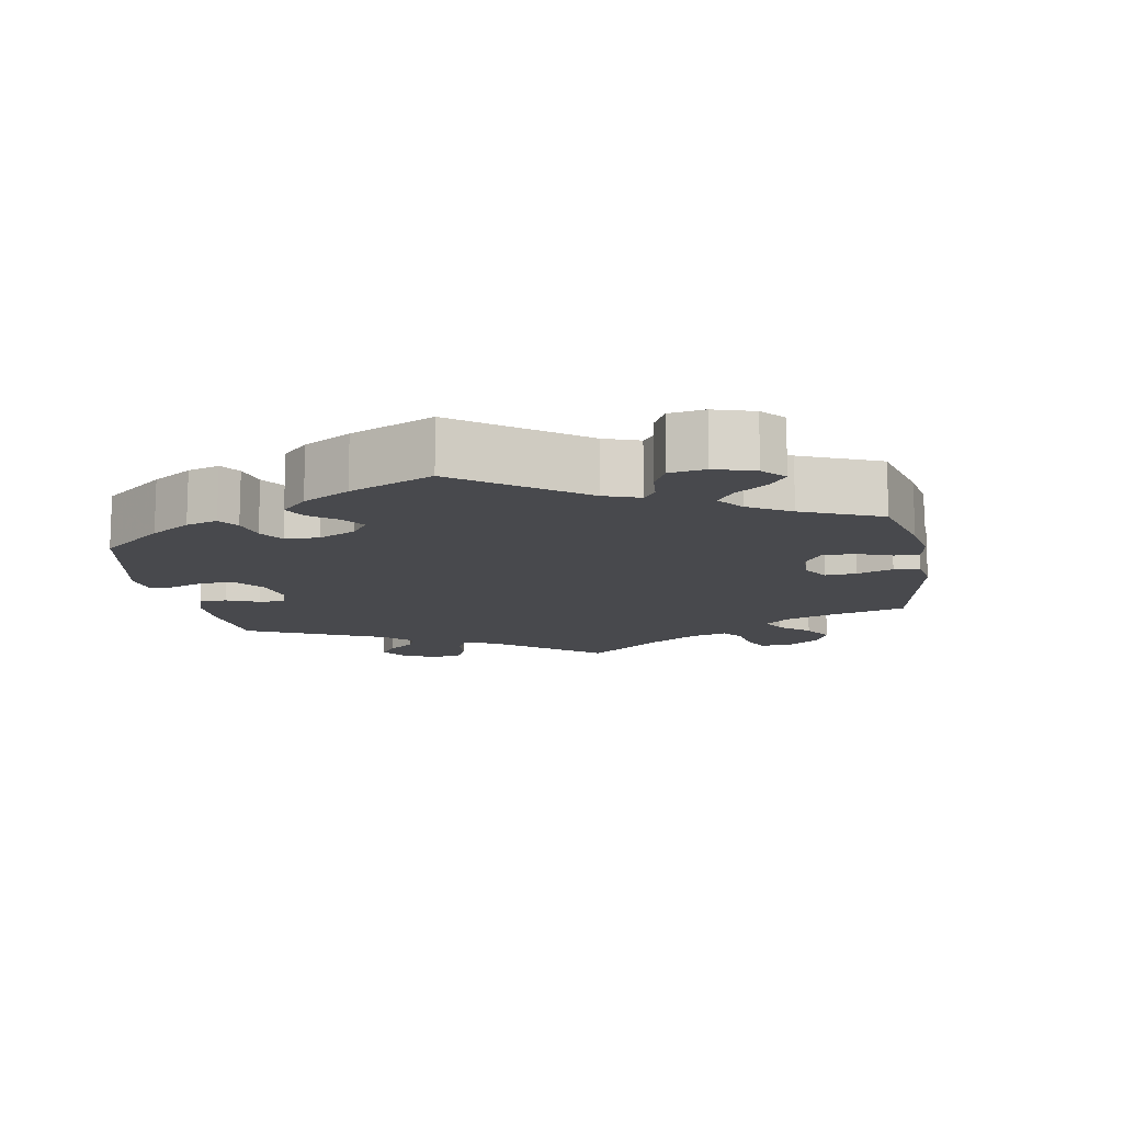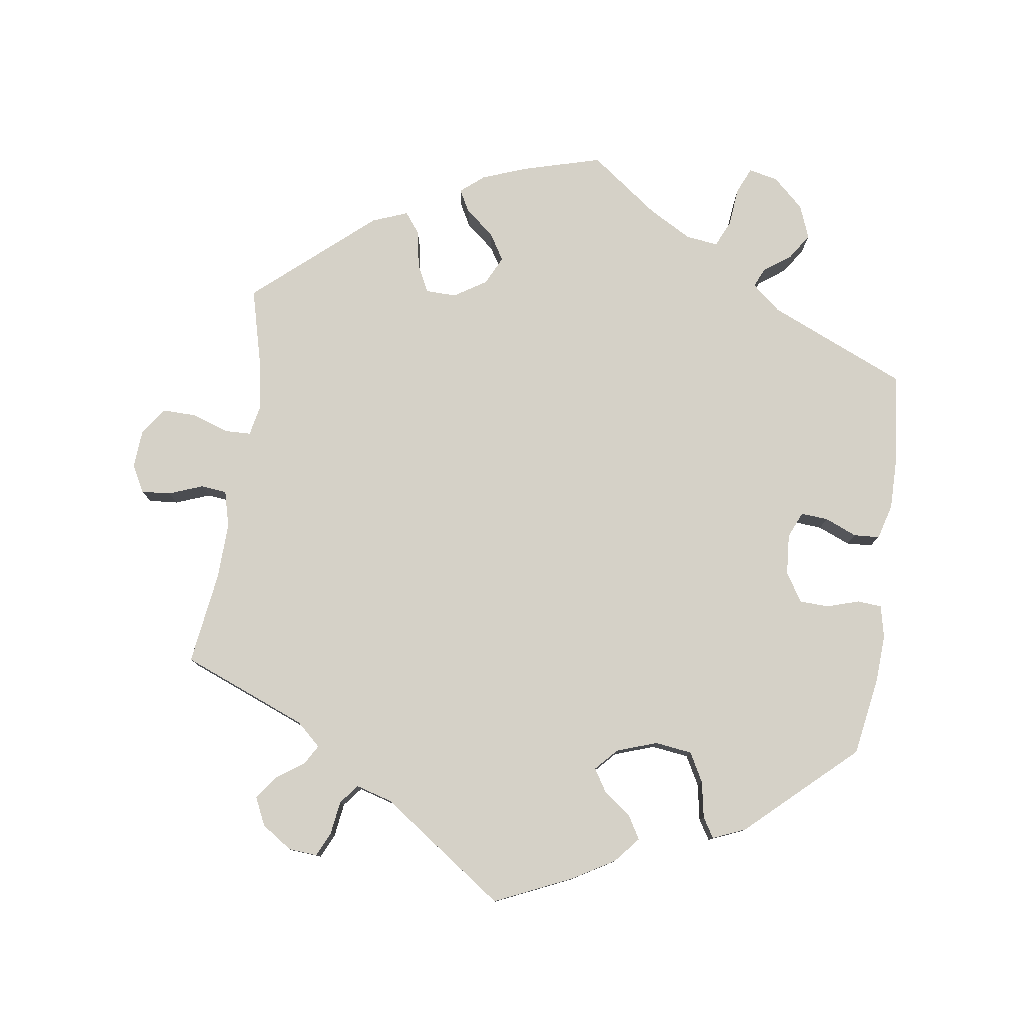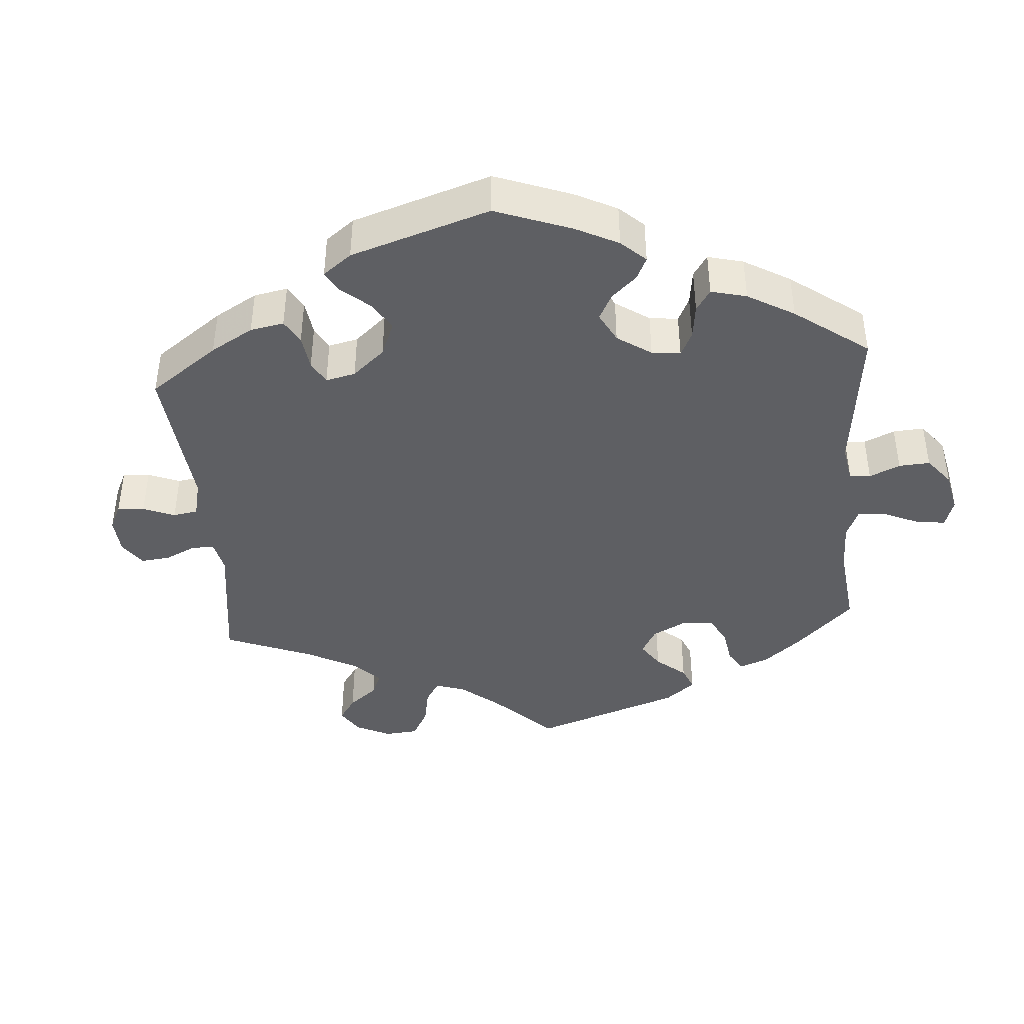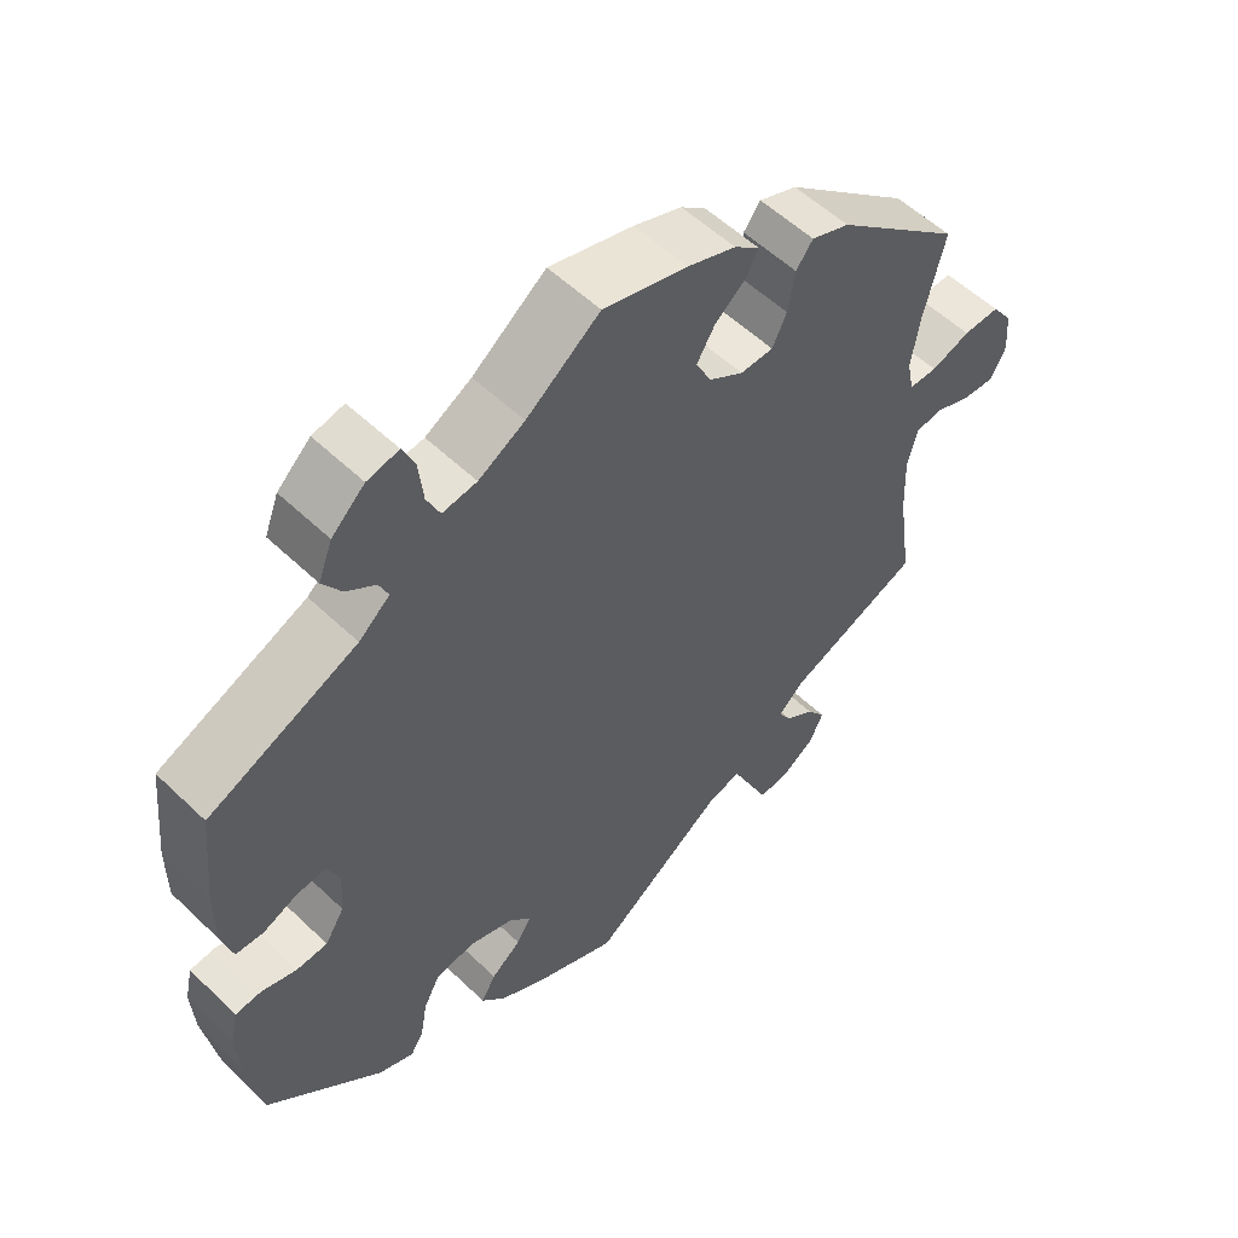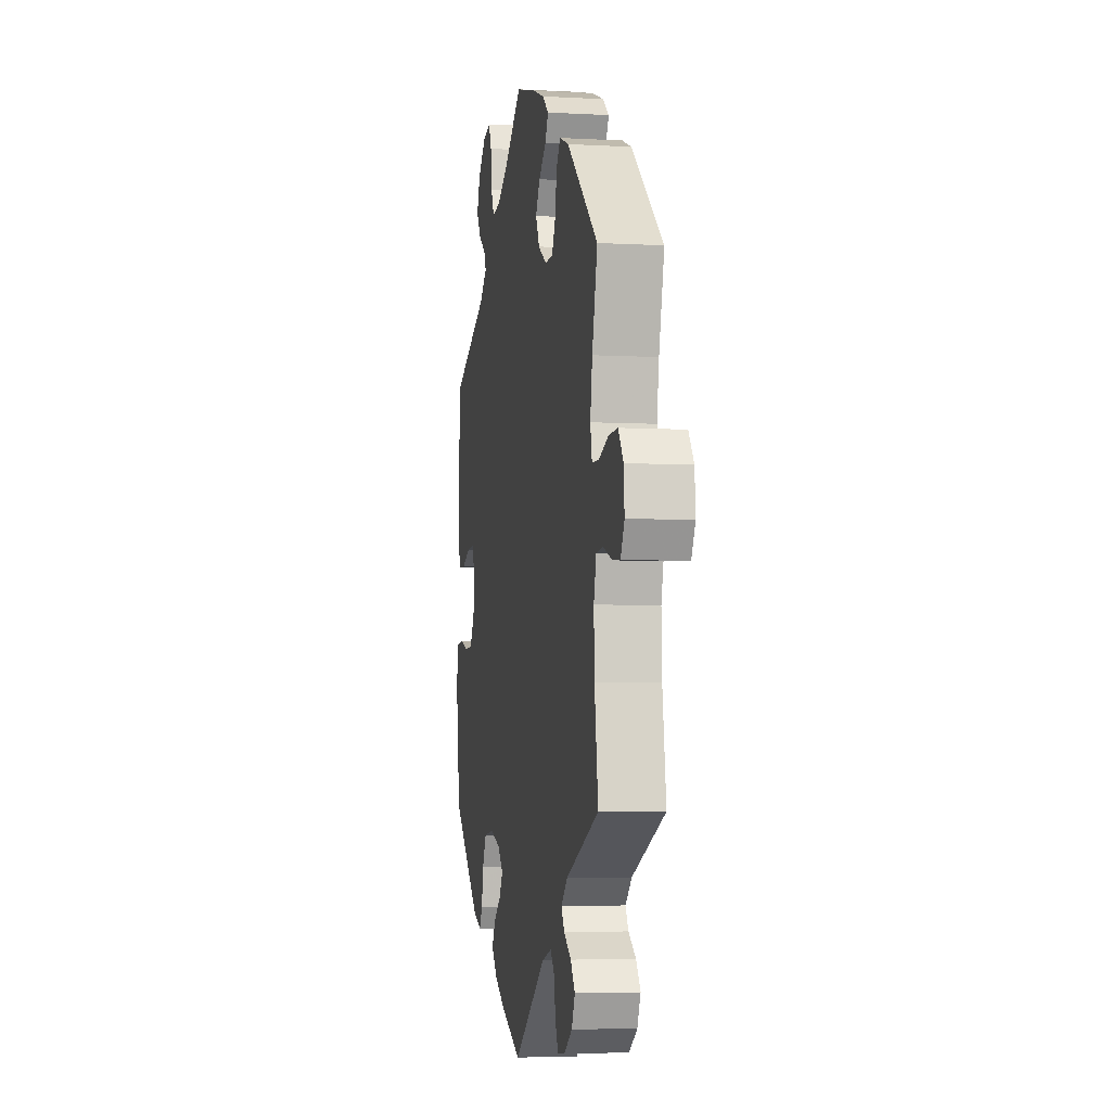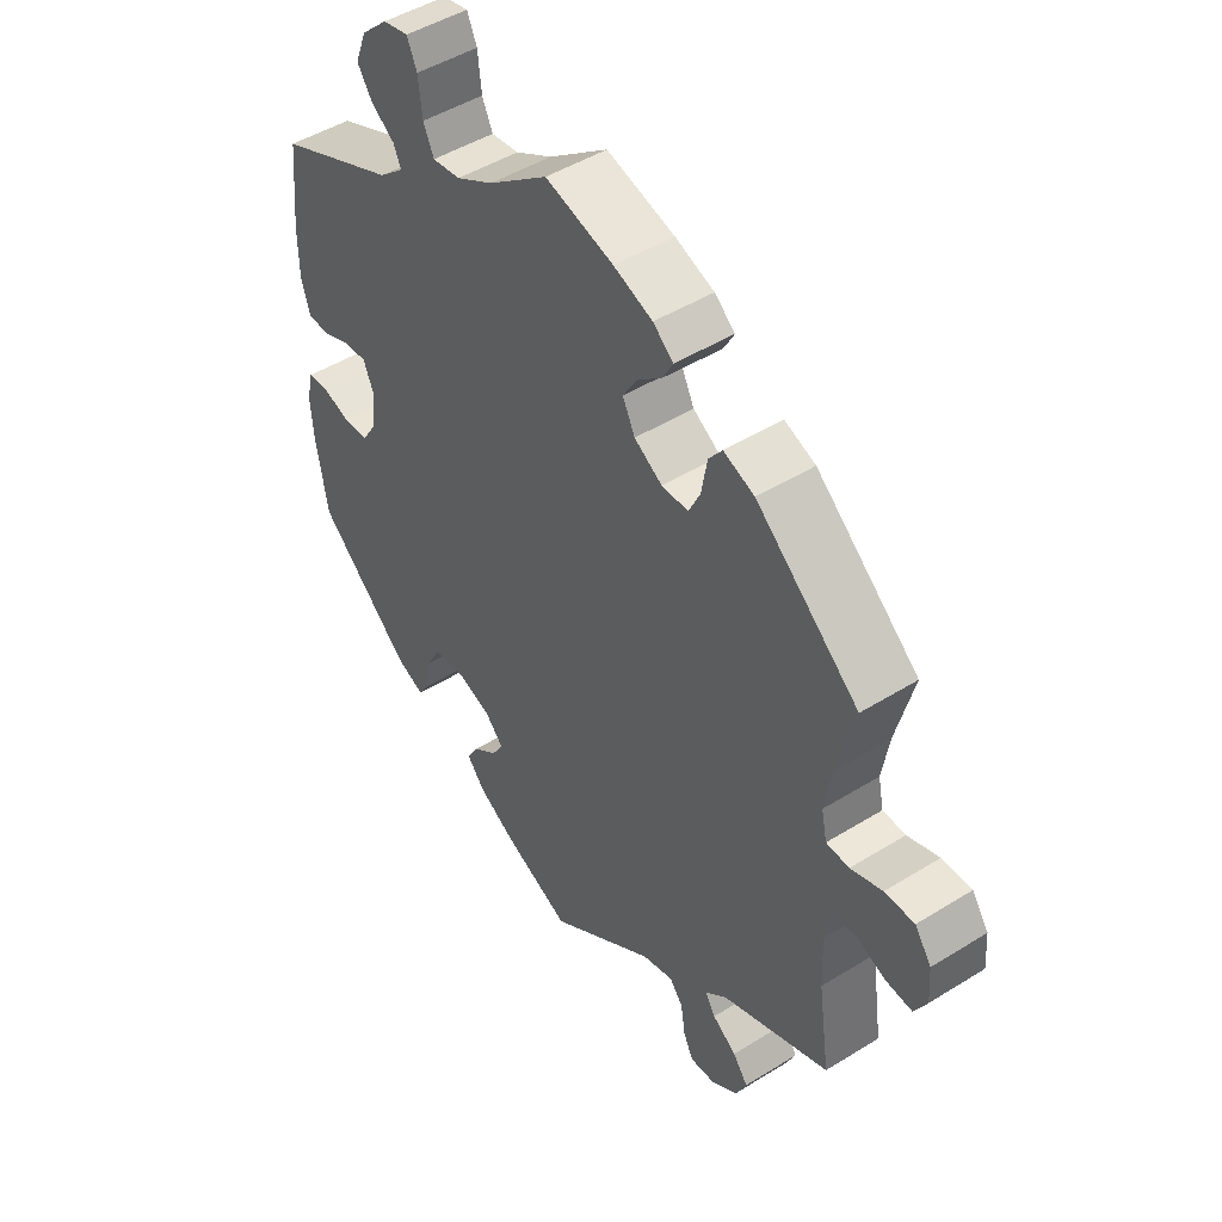
<metadata>
{"format":"obj","ext":"obj","renderer":"f3d","projection":"perspective","resolution":1024,"background":"white","views":[{"elev":-12.5,"azim":-49.9,"up":"+Y"},{"elev":78.9,"azim":-172.1,"up":"+Y"},{"elev":-41.4,"azim":-115.5,"up":"+Y"},{"elev":55.0,"azim":-44.8,"up":"+Z"},{"elev":-5.0,"azim":80.0,"up":"+Z"},{"elev":47.5,"azim":55.0,"up":"+Z"}]}
</metadata>
<code>
v 0.11 0.07 0.548
v 0.173 0.07 0.525
v 0.206 0.07 0.498
v 0.189 0.07 0.467
v 0.149 0.07 0.434
v 0.126 0.07 0.396
v 0.146 0.07 0.356
v 0.191 0.07 0.328
v 0.234 0.07 0.329
v 0.253 0.07 0.368
v 0.262 0.07 0.421
v 0.284 0.07 0.45
v 0.334 0.07 0.431
v 0.5 0.07 0.289
v 0.472 0.07 0.178
v 0.461 0.07 0.11
v 0.47 0.07 0.067
v 0.507 0.07 0.066
v 0.558 0.07 0.084
v 0.606 0.07 0.085
v 0.633 0.07 0.047
v 0.637 0.07 -0.007
v 0.617 0.07 -0.045
v 0.576 0.07 -0.042
v 0.528 0.07 -0.024
v 0.492 0.07 -0.028
v 0.479 0.07 -0.079
v 0.482 0.07 -0.158
v 0.501 0.07 -0.288
v 0.326 0.07 -0.359
v 0.292 0.07 -0.39
v 0.308 0.07 -0.417
v 0.347 0.07 -0.444
v 0.371 0.07 -0.477
v 0.353 0.07 -0.516
v 0.31 0.07 -0.545
v 0.27 0.07 -0.548
v 0.254 0.07 -0.514
v 0.247 0.07 -0.467
v 0.225 0.07 -0.44
v 0.174 0.07 -0.455
v 0.001 0.07 -0.578
v -0.107 0.07 -0.53
v -0.166 0.07 -0.496
v -0.197 0.07 -0.46
v -0.178 0.07 -0.427
v -0.139 0.07 -0.397
v -0.12 0.07 -0.366
v -0.149 0.07 -0.335
v -0.205 0.07 -0.316
v -0.257 0.07 -0.323
v -0.279 0.07 -0.364
v -0.288 0.07 -0.415
v -0.305 0.07 -0.443
v -0.351 0.07 -0.424
v -0.501 0.07 -0.288
v -0.52 0.07 -0.177
v -0.524 0.07 -0.111
v -0.514 0.07 -0.066
v -0.48 0.07 -0.063
v -0.435 0.07 -0.077
v -0.394 0.07 -0.075
v -0.369 0.07 -0.035
v -0.365 0.07 0.022
v -0.381 0.07 0.059
v -0.419 0.07 0.056
v -0.464 0.07 0.037
v -0.5 0.07 0.039
v -0.514 0.07 0.088
v -0.514 0.07 0.163
v -0.501 0.07 0.289
v -0.308 0.07 0.374
v -0.268 0.07 0.408
v -0.28 0.07 0.435
v -0.318 0.07 0.462
v -0.342 0.07 0.498
v -0.324 0.07 0.545
v -0.281 0.07 0.585
v -0.24 0.07 0.594
v -0.224 0.07 0.558
v -0.218 0.07 0.503
v -0.201 0.07 0.466
v -0.156 0.07 0.472
v -0.096 0.07 0.506
v 0 0.07 0.578
v 0.11 0 0.548
v 0.173 0 0.525
v 0.206 0 0.498
v 0.189 0 0.467
v 0.149 0 0.434
v 0.126 0 0.396
v 0.146 0 0.356
v 0.191 0 0.328
v 0.234 0 0.329
v 0.253 0 0.368
v 0.262 0 0.421
v 0.284 0 0.45
v 0.334 0 0.431
v 0.5 0 0.289
v 0.472 0 0.178
v 0.461 0 0.11
v 0.47 0 0.067
v 0.507 0 0.066
v 0.558 0 0.084
v 0.606 0 0.085
v 0.633 0 0.047
v 0.637 0 -0.007
v 0.617 0 -0.045
v 0.576 0 -0.042
v 0.528 0 -0.024
v 0.492 0 -0.028
v 0.479 0 -0.079
v 0.482 0 -0.158
v 0.501 0 -0.288
v 0.326 0 -0.359
v 0.292 0 -0.39
v 0.308 0 -0.417
v 0.347 0 -0.444
v 0.371 0 -0.477
v 0.353 0 -0.516
v 0.31 0 -0.545
v 0.27 0 -0.548
v 0.254 0 -0.514
v 0.247 0 -0.467
v 0.225 0 -0.44
v 0.174 0 -0.455
v 0.001 0 -0.578
v -0.107 0 -0.53
v -0.166 0 -0.496
v -0.197 0 -0.46
v -0.178 0 -0.427
v -0.139 0 -0.397
v -0.12 0 -0.366
v -0.149 0 -0.335
v -0.205 0 -0.316
v -0.257 0 -0.323
v -0.279 0 -0.364
v -0.288 0 -0.415
v -0.305 0 -0.443
v -0.351 0 -0.424
v -0.501 0 -0.288
v -0.52 0 -0.177
v -0.524 0 -0.111
v -0.514 0 -0.066
v -0.48 0 -0.063
v -0.435 0 -0.077
v -0.394 0 -0.075
v -0.369 0 -0.035
v -0.365 0 0.022
v -0.381 0 0.059
v -0.419 0 0.056
v -0.464 0 0.037
v -0.5 0 0.039
v -0.514 0 0.088
v -0.514 0 0.163
v -0.501 0 0.289
v -0.308 0 0.374
v -0.268 0 0.408
v -0.28 0 0.435
v -0.318 0 0.462
v -0.342 0 0.498
v -0.324 0 0.545
v -0.281 0 0.585
v -0.24 0 0.594
v -0.224 0 0.558
v -0.218 0 0.503
v -0.201 0 0.466
v -0.156 0 0.472
v -0.096 0 0.506
v 0 0 0.578
f 84 85 1 2
f 83 84 2 3
f 82 83 3 4
f 78 79 80 81
f 78 81 82
f 77 78 82
f 74 75 76 77
f 73 74 77 82
f 69 70 71 72
f 69 72 73
f 66 67 68 69
f 65 66 69 73
f 64 65 73 82
f 58 59 60 61
f 58 61 62
f 57 58 62
f 56 57 62
f 55 56 62 63
f 52 53 54 55
f 51 52 55 63
f 44 45 46 47
f 44 47 48
f 41 42 43 44
f 40 41 44 48
f 36 37 38 39
f 34 35 36 39
f 32 33 34 39
f 31 32 39 40
f 30 31 40 48
f 28 29 30 48
f 22 23 24 25
f 22 25 26
f 21 22 26
f 18 19 20 21
f 17 18 21 26
f 12 13 14 15
f 10 11 12 15
f 9 10 15 16
f 8 9 16 17
f 64 82 4 5
f 50 51 63 64
f 49 50 64
f 27 28 48 49
f 7 8 17 26
f 7 26 27 49
f 64 5 6
f 6 7 49 64
f 87 86 170 169
f 88 87 169 168
f 89 88 168 167
f 166 165 164 163
f 167 166 163
f 167 163 162
f 162 161 160 159
f 167 162 159 158
f 157 156 155 154
f 158 157 154
f 154 153 152 151
f 158 154 151 150
f 167 158 150 149
f 146 145 144 143
f 147 146 143
f 147 143 142
f 147 142 141
f 148 147 141 140
f 140 139 138 137
f 148 140 137 136
f 132 131 130 129
f 133 132 129
f 129 128 127 126
f 133 129 126 125
f 124 123 122 121
f 124 121 120 119
f 124 119 118 117
f 125 124 117 116
f 133 125 116 115
f 133 115 114 113
f 110 109 108 107
f 111 110 107
f 111 107 106
f 106 105 104 103
f 111 106 103 102
f 100 99 98 97
f 100 97 96 95
f 101 100 95 94
f 102 101 94 93
f 90 89 167 149
f 149 148 136 135
f 149 135 134
f 134 133 113 112
f 111 102 93 92
f 134 112 111 92
f 91 90 149
f 149 134 92 91
f 1 86 87 2
f 2 87 88 3
f 3 88 89 4
f 4 89 90 5
f 5 90 91 6
f 6 91 92 7
f 7 92 93 8
f 8 93 94 9
f 9 94 95 10
f 10 95 96 11
f 11 96 97 12
f 12 97 98 13
f 13 98 99 14
f 14 99 100 15
f 15 100 101 16
f 16 101 102 17
f 17 102 103 18
f 18 103 104 19
f 19 104 105 20
f 20 105 106 21
f 21 106 107 22
f 22 107 108 23
f 23 108 109 24
f 24 109 110 25
f 25 110 111 26
f 26 111 112 27
f 27 112 113 28
f 28 113 114 29
f 29 114 115 30
f 30 115 116 31
f 31 116 117 32
f 32 117 118 33
f 33 118 119 34
f 34 119 120 35
f 35 120 121 36
f 36 121 122 37
f 37 122 123 38
f 38 123 124 39
f 39 124 125 40
f 40 125 126 41
f 41 126 127 42
f 42 127 128 43
f 43 128 129 44
f 44 129 130 45
f 45 130 131 46
f 46 131 132 47
f 47 132 133 48
f 48 133 134 49
f 49 134 135 50
f 50 135 136 51
f 51 136 137 52
f 52 137 138 53
f 53 138 139 54
f 54 139 140 55
f 55 140 141 56
f 56 141 142 57
f 57 142 143 58
f 58 143 144 59
f 59 144 145 60
f 60 145 146 61
f 61 146 147 62
f 62 147 148 63
f 63 148 149 64
f 64 149 150 65
f 65 150 151 66
f 66 151 152 67
f 67 152 153 68
f 68 153 154 69
f 69 154 155 70
f 70 155 156 71
f 71 156 157 72
f 72 157 158 73
f 73 158 159 74
f 74 159 160 75
f 75 160 161 76
f 76 161 162 77
f 77 162 163 78
f 78 163 164 79
f 79 164 165 80
f 80 165 166 81
f 81 166 167 82
f 82 167 168 83
f 83 168 169 84
f 84 169 170 85
f 85 170 86 1

</code>
